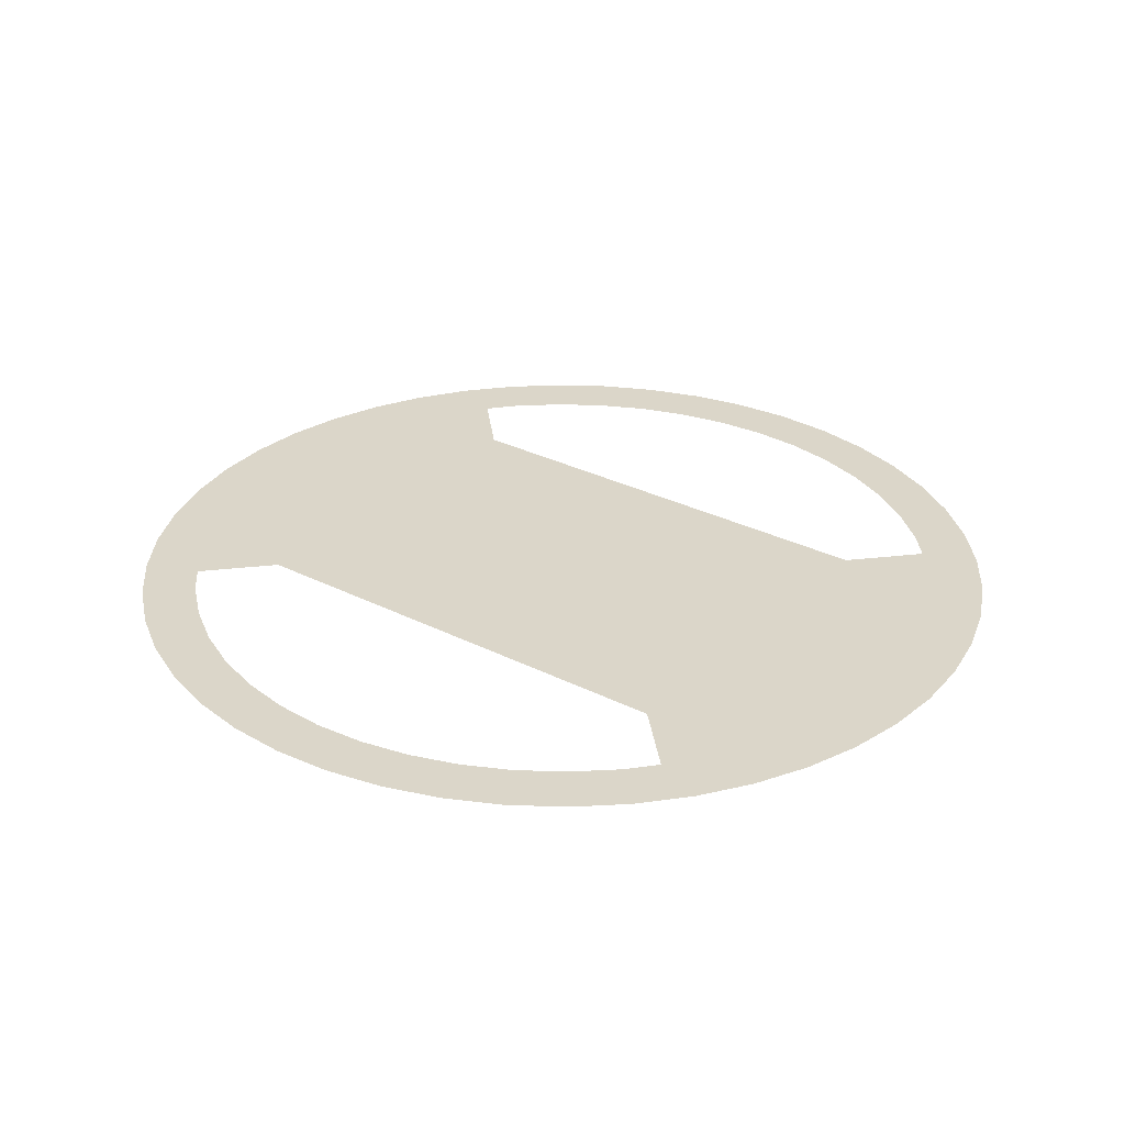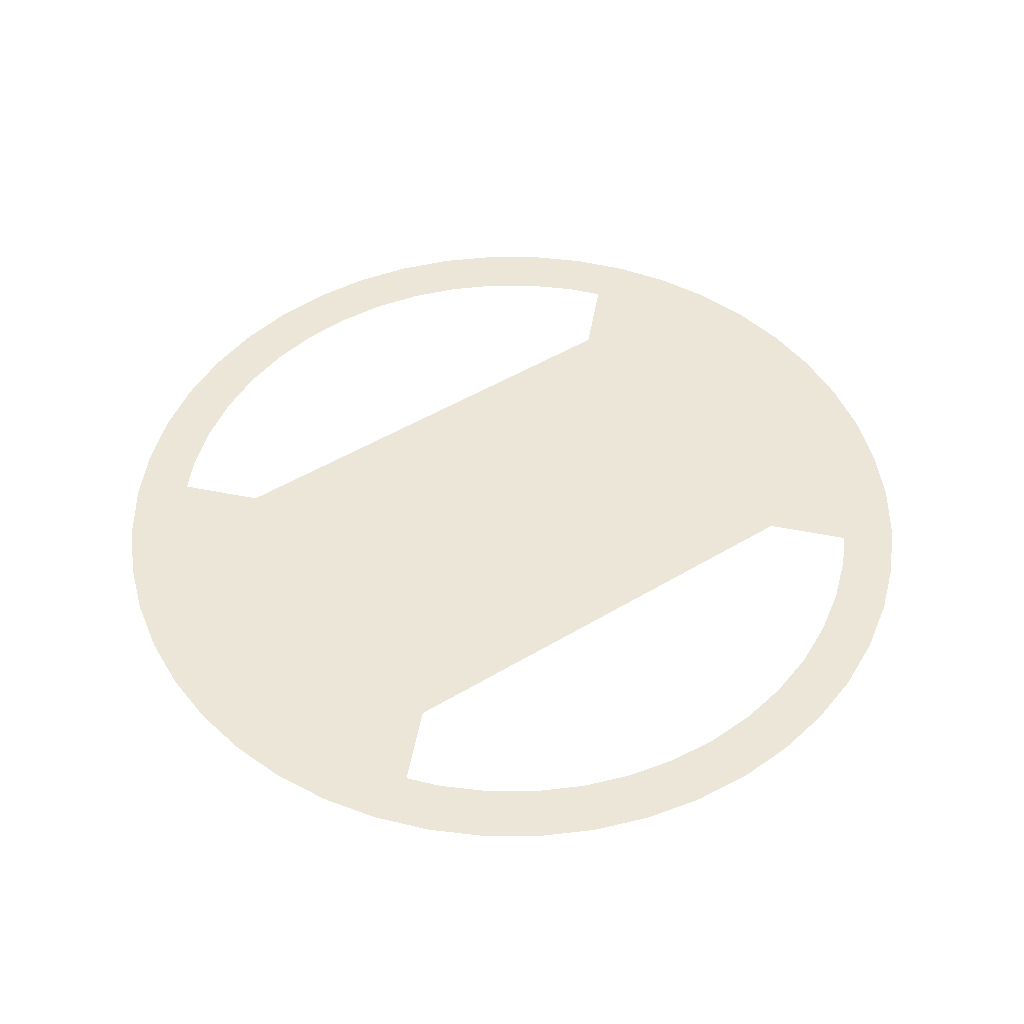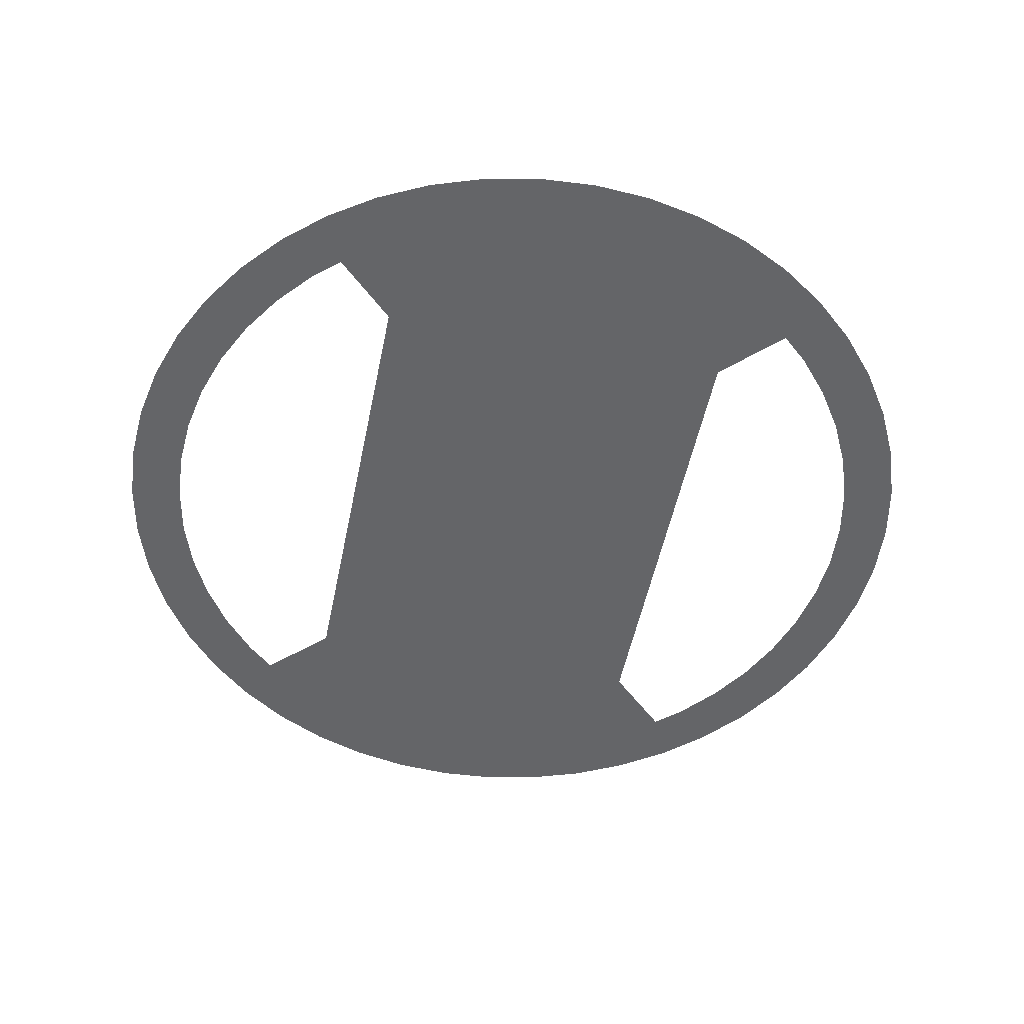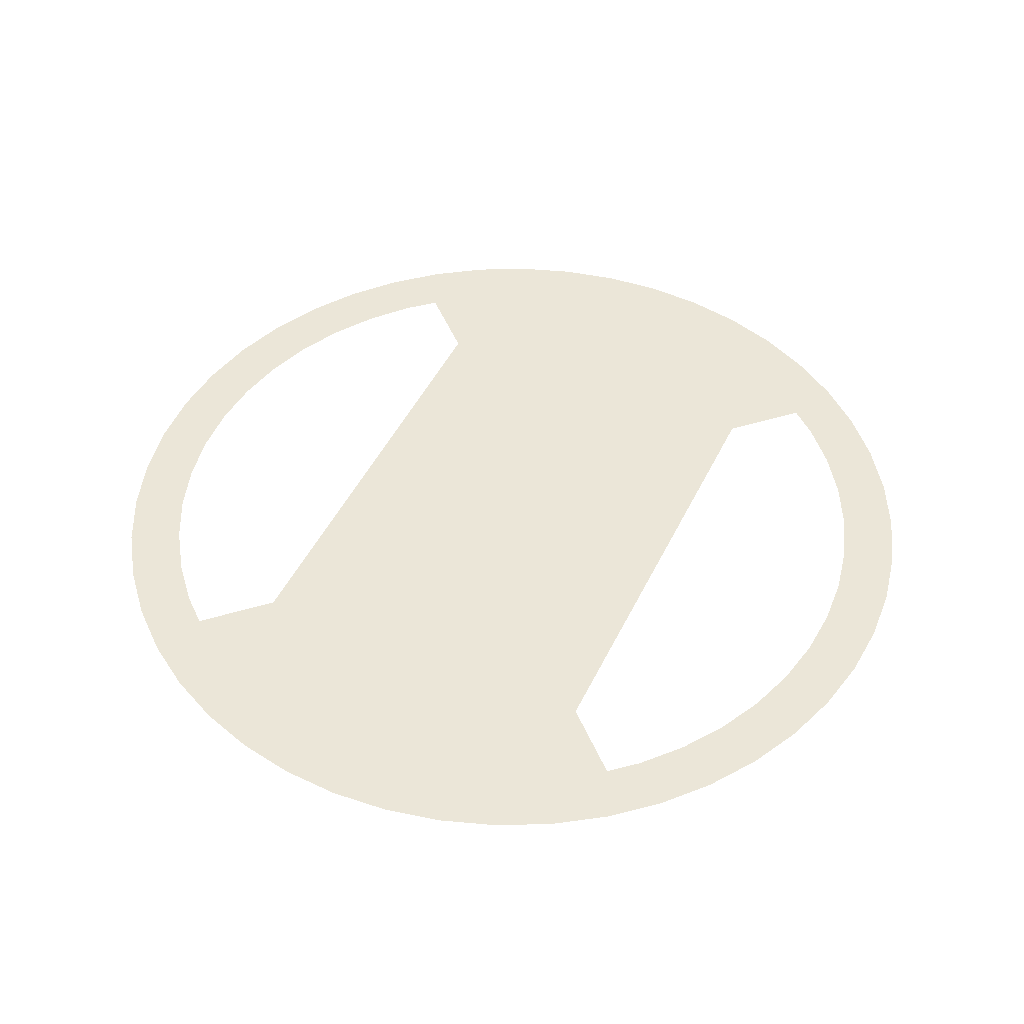
<metadata>
{"format":"obj","ext":"obj","renderer":"f3d","projection":"perspective","resolution":1024,"background":"white","views":[{"elev":29.7,"azim":-143.2,"up":"+Y"},{"elev":49.2,"azim":-33.7,"up":"+Y"},{"elev":-51.6,"azim":78.6,"up":"+Y"},{"elev":46.5,"azim":-65.3,"up":"+Y"}]}
</metadata>
<code>
v -1.815 0 0.239
v -1.83 0 0
v -1.235 0 0.65
v -1.768 0 0.4735
v -0.2285 0 1.737
v 0 0 1.752
v 0 0 1.83
v -0.239 0 1.815
v -0.4535 0 1.692
v -0.2285 0 1.737
v -0.239 0 1.815
v -0.4735 0 1.768
v -0.6705 0 1.619
v -0.4535 0 1.692
v -0.4735 0 1.768
v -0.7005 0 1.69
v -0.876 0 1.518
v -0.6705 0 1.619
v -0.7005 0 1.69
v -0.915 0 1.585
v -1.067 0 1.39
v -0.876 0 1.518
v -0.915 0 1.585
v -1.114 0 1.452
v -1.239 0 1.239
v -1.067 0 1.39
v -1.114 0 1.452
v -1.294 0 1.294
v -1.294 0 1.294
v -1.452 0 1.114
v -1.347 0 1.115
v -1.239 0 1.239
v -1.235 0 0.65
v -1.585 0 0.915
v -1.69 0 0.7005
v -1.768 0 0.4735
v -1.347 0 1.115
v -1.452 0 1.114
v -1.113 0 0.775
v -1.083 0 0.8375
v -1.55 0 0.966
v -1.585 0 0.915
v -1.235 0 0.65
v 1.235 0 0.65
v 1.69 0 0.7005
v 1.585 0 0.915
v 1.55 0 0.966
v 1.768 0 0.4735
v 1.69 0 0.7005
v 1.235 0 0.65
v 1.815 0 0.239
v 1.815 0 0.239
v 1.235 0 0.65
v 1.235 0 -0.65
v 1.83 0 0
v 1.347 0 1.115
v 1.452 0 1.114
v 1.294 0 1.294
v 1.239 0 1.239
v 1.113 0 0.775
v 1.452 0 1.114
v 1.347 0 1.115
v 1.083 0 0.8375
v 1.239 0 1.239
v 1.294 0 1.294
v 1.114 0 1.452
v 1.067 0 1.39
v 1.067 0 1.39
v 1.114 0 1.452
v 0.915 0 1.585
v 0.876 0 1.518
v 0.876 0 1.518
v 0.915 0 1.585
v 0.7005 0 1.69
v 0.6705 0 1.619
v 0.6705 0 1.619
v 0.7005 0 1.69
v 0.4735 0 1.768
v 0.4535 0 1.692
v 0.4535 0 1.692
v 0.4735 0 1.768
v 0.239 0 1.815
v 0.2285 0 1.737
v 0.2285 0 1.737
v 0.239 0 1.815
v 0 0 1.83
v 0 0 1.752
v -1.235 0 -0.65
v -1.69 0 -0.7005
v -1.585 0 -0.915
v -1.55 0 -0.966
v -1.768 0 -0.4735
v -1.69 0 -0.7005
v -1.235 0 -0.65
v -1.815 0 -0.239
v -1.815 0 -0.239
v -1.235 0 -0.65
v -1.235 0 0.65
v -1.83 0 0
v -1.347 0 -1.115
v -1.452 0 -1.114
v -1.294 0 -1.294
v -1.239 0 -1.239
v -1.113 0 -0.775
v -1.452 0 -1.114
v -1.347 0 -1.115
v -1.083 0 -0.8375
v -1.239 0 -1.239
v -1.294 0 -1.294
v -1.114 0 -1.452
v -1.067 0 -1.39
v -1.067 0 -1.39
v -1.114 0 -1.452
v -0.915 0 -1.585
v -0.876 0 -1.518
v -0.876 0 -1.518
v -0.915 0 -1.585
v -0.7005 0 -1.69
v -0.6705 0 -1.619
v -0.6705 0 -1.619
v -0.7005 0 -1.69
v -0.4735 0 -1.768
v -0.4535 0 -1.692
v -0.4535 0 -1.692
v -0.4735 0 -1.768
v -0.239 0 -1.815
v -0.2285 0 -1.737
v -0.2285 0 -1.737
v -0.239 0 -1.815
v 0 0 -1.83
v 0 0 -1.752
v 0 0 -1.83
v 0.239 0 -1.815
v 0.2285 0 -1.737
v 0 0 -1.752
v 0.239 0 -1.815
v 0.4735 0 -1.768
v 0.4535 0 -1.692
v 0.2285 0 -1.737
v 0.4735 0 -1.768
v 0.7005 0 -1.69
v 0.6705 0 -1.619
v 0.4535 0 -1.692
v 0.7005 0 -1.69
v 0.915 0 -1.585
v 0.876 0 -1.518
v 0.6705 0 -1.619
v 0.915 0 -1.585
v 1.114 0 -1.452
v 1.067 0 -1.39
v 0.876 0 -1.518
v 1.114 0 -1.452
v 1.294 0 -1.294
v 1.239 0 -1.239
v 1.067 0 -1.39
v 1.294 0 -1.294
v 1.452 0 -1.114
v 1.347 0 -1.115
v 1.239 0 -1.239
v 1.347 0 -1.115
v 1.452 0 -1.114
v 1.113 0 -0.775
v 1.083 0 -0.8375
v 1.585 0 -0.915
v 1.69 0 -0.7005
v 1.235 0 -0.65
v 1.55 0 -0.966
v 1.235 0 -0.65
v 1.69 0 -0.7005
v 1.768 0 -0.4735
v 1.815 0 -0.239
v 1.83 0 0
v 1.235 0 -0.65
v 1.815 0 -0.239
v -1.083 0 0.8375
v -1.113 0 0.775
v 1.113 0 0.775
v 1.083 0 0.8375
v -1.113 0 -0.775
v -1.083 0 -0.8375
v 1.083 0 -0.8375
v 1.113 0 -0.775
v -1.83 0 0
v -1.815 0 0.239
v -1.983 0 0.261
v -2 0 0
v -0.239 0 1.815
v 0 0 1.83
v 0 0 2
v -0.261 0 1.983
v -0.4735 0 1.768
v -0.239 0 1.815
v -0.261 0 1.983
v -0.5176 0 1.932
v -0.7005 0 1.69
v -0.4735 0 1.768
v -0.5176 0 1.932
v -0.7654 0 1.848
v -0.915 0 1.585
v -0.7005 0 1.69
v -0.7654 0 1.848
v -1 0 1.732
v -1.114 0 1.452
v -0.915 0 1.585
v -1 0 1.732
v -1.218 0 1.587
v -1.294 0 1.294
v -1.114 0 1.452
v -1.218 0 1.587
v -1.414 0 1.414
v -1.452 0 1.114
v -1.294 0 1.294
v -1.414 0 1.414
v -1.587 0 1.218
v -1.585 0 0.915
v -1.732 0 1
v -1.848 0 0.7654
v -1.69 0 0.7005
v -1.932 0 0.5176
v -1.768 0 0.4735
v -1.69 0 0.7005
v -1.848 0 0.7654
v -1.768 0 0.4735
v -1.932 0 0.5176
v -1.983 0 0.261
v -1.815 0 0.239
v -1.452 0 1.114
v -1.587 0 1.218
v -1.55 0 0.966
v -1.732 0 1
v -1.585 0 0.915
v -1.55 0 0.966
v -1.587 0 1.218
v 1.848 0 0.7654
v 1.732 0 1
v 1.585 0 0.915
v 1.69 0 0.7005
v 1.732 0 1
v 1.587 0 1.218
v 1.55 0 0.966
v 1.585 0 0.915
v 1.932 0 0.5176
v 1.848 0 0.7654
v 1.69 0 0.7005
v 1.768 0 0.4735
v 1.452 0 1.114
v 1.55 0 0.966
v 1.587 0 1.218
v 1.768 0 0.4735
v 1.815 0 0.239
v 1.983 0 0.261
v 1.932 0 0.5176
v 1.114 0 1.452
v 1.294 0 1.294
v 1.414 0 1.414
v 1.218 0 1.587
v 1.587 0 1.218
v 1.414 0 1.414
v 1.294 0 1.294
v 1.452 0 1.114
v 1.815 0 0.239
v 1.83 0 0
v 2 0 0
v 1.983 0 0.261
v 1.815 0 -0.239
v 1.983 0 -0.261
v 2 0 0
v 1.83 0 0
v 0.915 0 1.585
v 1.114 0 1.452
v 1.218 0 1.587
v 1 0 1.732
v 0.7005 0 1.69
v 0.915 0 1.585
v 1 0 1.732
v 0.7654 0 1.848
v 0.4735 0 1.768
v 0.7005 0 1.69
v 0.7654 0 1.848
v 0.5176 0 1.932
v 0 0 1.83
v 0.239 0 1.815
v 0.261 0 1.983
v 0 0 2
v 0.5176 0 1.932
v 0.261 0 1.983
v 0.239 0 1.815
v 0.4735 0 1.768
v -1.55 0 -0.966
v -1.585 0 -0.915
v -1.732 0 -1
v -1.587 0 -1.218
v -1.585 0 -0.915
v -1.69 0 -0.7005
v -1.848 0 -0.7654
v -1.732 0 -1
v -1.932 0 -0.5176
v -1.848 0 -0.7654
v -1.69 0 -0.7005
v -1.768 0 -0.4735
v -1.294 0 -1.294
v -1.452 0 -1.114
v -1.587 0 -1.218
v -1.414 0 -1.414
v -1.452 0 -1.114
v -1.55 0 -0.966
v -1.587 0 -1.218
v -1.983 0 -0.261
v -1.932 0 -0.5176
v -1.768 0 -0.4735
v -1.815 0 -0.239
v -1.114 0 -1.452
v -1.294 0 -1.294
v -1.414 0 -1.414
v -1.218 0 -1.587
v -1.815 0 -0.239
v -1.83 0 0
v -2 0 0
v -1.983 0 -0.261
v -0.915 0 -1.585
v -1.114 0 -1.452
v -1.218 0 -1.587
v -1 0 -1.732
v -0.7005 0 -1.69
v -0.915 0 -1.585
v -1 0 -1.732
v -0.7654 0 -1.848
v -0.4735 0 -1.768
v -0.7005 0 -1.69
v -0.7654 0 -1.848
v -0.5176 0 -1.932
v -0.5176 0 -1.932
v -0.261 0 -1.983
v -0.239 0 -1.815
v -0.4735 0 -1.768
v -0.261 0 -1.983
v 0 0 -2
v 0 0 -1.83
v -0.239 0 -1.815
v 0 0 -2
v 0.261 0 -1.983
v 0.239 0 -1.815
v 0 0 -1.83
v 0.261 0 -1.983
v 0.5176 0 -1.932
v 0.4735 0 -1.768
v 0.239 0 -1.815
v 0.5176 0 -1.932
v 0.7654 0 -1.848
v 0.7005 0 -1.69
v 0.4735 0 -1.768
v 0.7654 0 -1.848
v 1 0 -1.732
v 0.915 0 -1.585
v 0.7005 0 -1.69
v 1 0 -1.732
v 1.218 0 -1.587
v 1.114 0 -1.452
v 0.915 0 -1.585
v 1.218 0 -1.587
v 1.414 0 -1.414
v 1.294 0 -1.294
v 1.114 0 -1.452
v 1.414 0 -1.414
v 1.587 0 -1.218
v 1.452 0 -1.114
v 1.294 0 -1.294
v 1.587 0 -1.218
v 1.732 0 -1
v 1.585 0 -0.915
v 1.55 0 -0.966
v 1.452 0 -1.114
v 1.587 0 -1.218
v 1.55 0 -0.966
v 1.69 0 -0.7005
v 1.585 0 -0.915
v 1.732 0 -1
v 1.848 0 -0.7654
v 1.768 0 -0.4735
v 1.69 0 -0.7005
v 1.848 0 -0.7654
v 1.932 0 -0.5176
v 1.815 0 -0.239
v 1.768 0 -0.4735
v 1.932 0 -0.5176
v 1.983 0 -0.261
v -1.55 0 0.966
v -1.235 0 0.65
v -1.113 0 0.775
v -1.452 0 1.114
v -1.113 0 -0.775
v -1.113 0 0.775
v -1.235 0 0.65
v -1.235 0 -0.65
v -1.452 0 -1.114
v -1.113 0 -0.775
v -1.235 0 -0.65
v -1.55 0 -0.966
v 1.113 0 0.775
v -1.113 0 0.775
v -1.113 0 -0.775
v 1.113 0 -0.775
v 1.113 0 0.775
v 1.113 0 -0.775
v 1.235 0 -0.65
v 1.235 0 0.65
v 1.452 0 1.114
v 1.113 0 0.775
v 1.235 0 0.65
v 1.55 0 0.966
v 1.55 0 -0.966
v 1.235 0 -0.65
v 1.113 0 -0.775
v 1.452 0 -1.114
g mesh6846114
f 1 2 3
f 3 4 1
f 5 6 7
f 7 8 5
f 9 10 11
f 11 12 9
f 13 14 15
f 15 16 13
f 17 18 19
f 19 20 17
f 21 22 23
f 23 24 21
f 25 26 27
f 27 28 25
f 29 30 31
f 31 32 29
f 33 34 35
f 35 36 33
f 37 38 39
f 39 40 37
f 41 42 43
f 44 45 46
f 46 47 44
f 48 49 50
f 50 51 48
f 52 53 54
f 54 55 52
f 56 57 58
f 58 59 56
f 60 61 62
f 62 63 60
f 64 65 66
f 66 67 64
f 68 69 70
f 70 71 68
f 72 73 74
f 74 75 72
f 76 77 78
f 78 79 76
f 80 81 82
f 82 83 80
f 84 85 86
f 86 87 84
f 88 89 90
f 90 91 88
f 92 93 94
f 94 95 92
f 96 97 98
f 98 99 96
f 100 101 102
f 102 103 100
f 104 105 106
f 106 107 104
f 108 109 110
f 110 111 108
f 112 113 114
f 114 115 112
f 116 117 118
f 118 119 116
f 120 121 122
f 122 123 120
f 124 125 126
f 126 127 124
f 128 129 130
f 130 131 128
f 132 133 134
f 134 135 132
f 136 137 138
f 138 139 136
f 140 141 142
f 142 143 140
f 144 145 146
f 146 147 144
f 148 149 150
f 150 151 148
f 152 153 154
f 154 155 152
f 156 157 158
f 158 159 156
f 160 161 162
f 162 163 160
f 164 165 166
f 166 167 164
f 168 169 170
f 170 171 168
f 172 173 174
f 175 176 177
f 177 178 175
f 179 180 181
f 181 182 179
f 183 184 185
f 185 186 183
f 187 188 189
f 189 190 187
f 191 192 193
f 193 194 191
f 195 196 197
f 197 198 195
f 199 200 201
f 201 202 199
f 203 204 205
f 205 206 203
f 207 208 209
f 209 210 207
f 211 212 213
f 213 214 211
f 215 216 217
f 217 218 215
f 219 220 221
f 221 222 219
f 223 224 225
f 225 226 223
f 227 228 229
f 230 231 232
f 232 233 230
f 234 235 236
f 236 237 234
f 238 239 240
f 240 241 238
f 242 243 244
f 244 245 242
f 246 247 248
f 249 250 251
f 251 252 249
f 253 254 255
f 255 256 253
f 257 258 259
f 259 260 257
f 261 262 263
f 263 264 261
f 265 266 267
f 267 268 265
f 269 270 271
f 271 272 269
f 273 274 275
f 275 276 273
f 277 278 279
f 279 280 277
f 281 282 283
f 283 284 281
f 285 286 287
f 287 288 285
f 289 290 291
f 291 292 289
f 293 294 295
f 295 296 293
f 297 298 299
f 299 300 297
f 301 302 303
f 303 304 301
f 305 306 307
f 308 309 310
f 310 311 308
f 312 313 314
f 314 315 312
f 316 317 318
f 318 319 316
f 320 321 322
f 322 323 320
f 324 325 326
f 326 327 324
f 328 329 330
f 330 331 328
f 332 333 334
f 334 335 332
f 336 337 338
f 338 339 336
f 340 341 342
f 342 343 340
f 344 345 346
f 346 347 344
f 348 349 350
f 350 351 348
f 352 353 354
f 354 355 352
f 356 357 358
f 358 359 356
f 360 361 362
f 362 363 360
f 364 365 366
f 366 367 364
f 368 369 370
f 370 371 368
f 372 373 374
f 375 376 377
f 377 378 375
f 379 380 381
f 381 382 379
f 383 384 385
f 385 386 383
f 387 388 389
f 389 390 387
f 391 392 393
f 393 394 391
f 395 396 397
f 397 398 395
f 399 400 401
f 401 402 399
f 403 404 405
f 405 406 403
f 407 408 409
f 409 410 407
f 411 412 413
f 413 414 411

</code>
